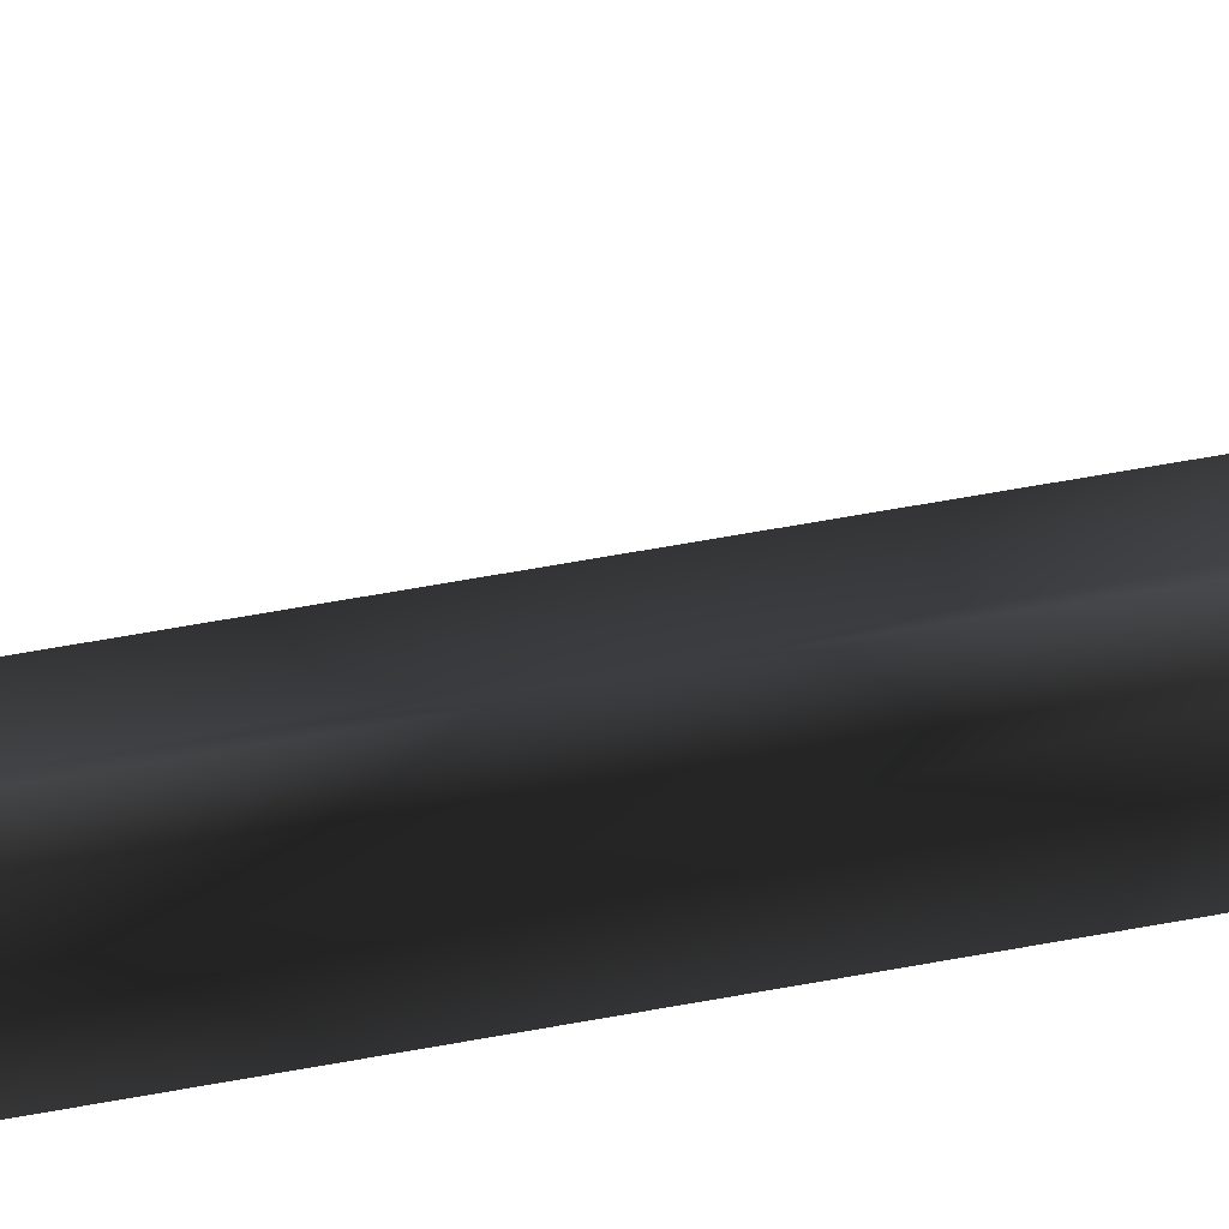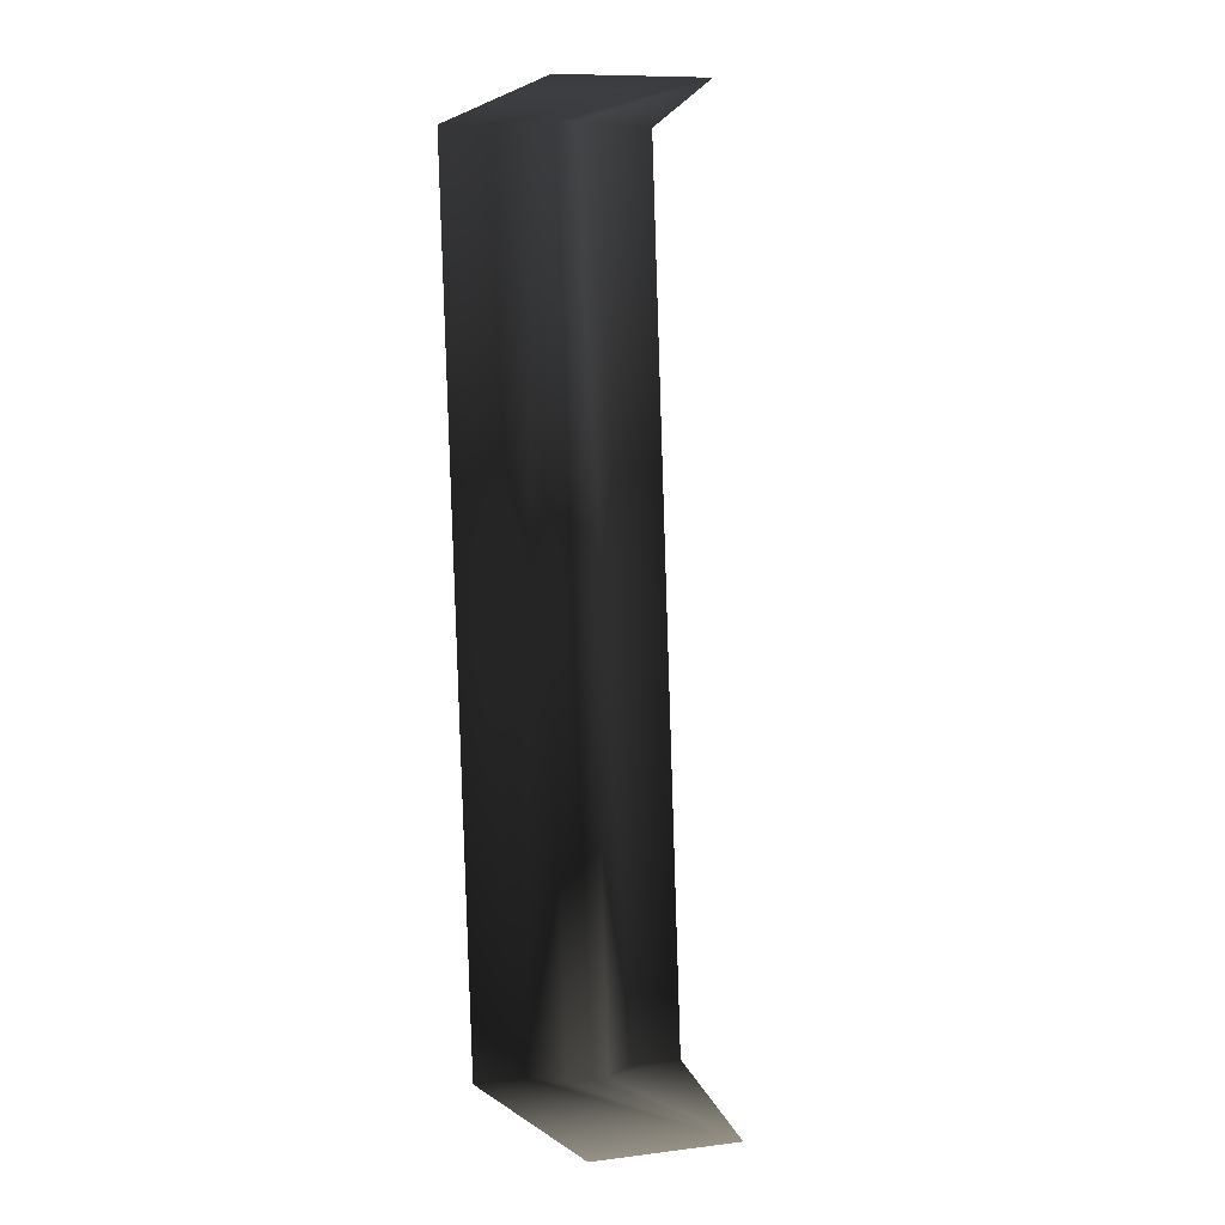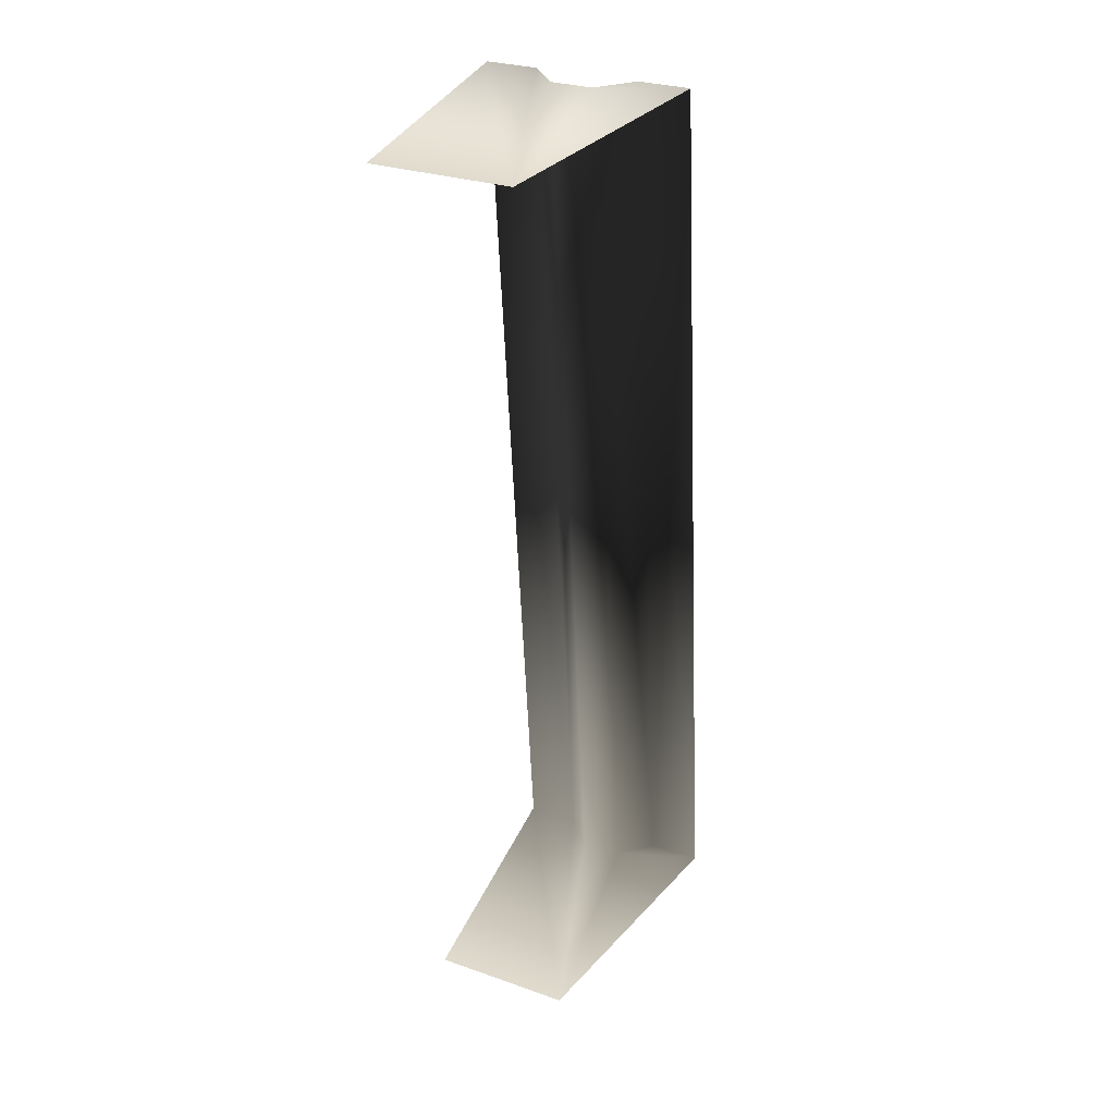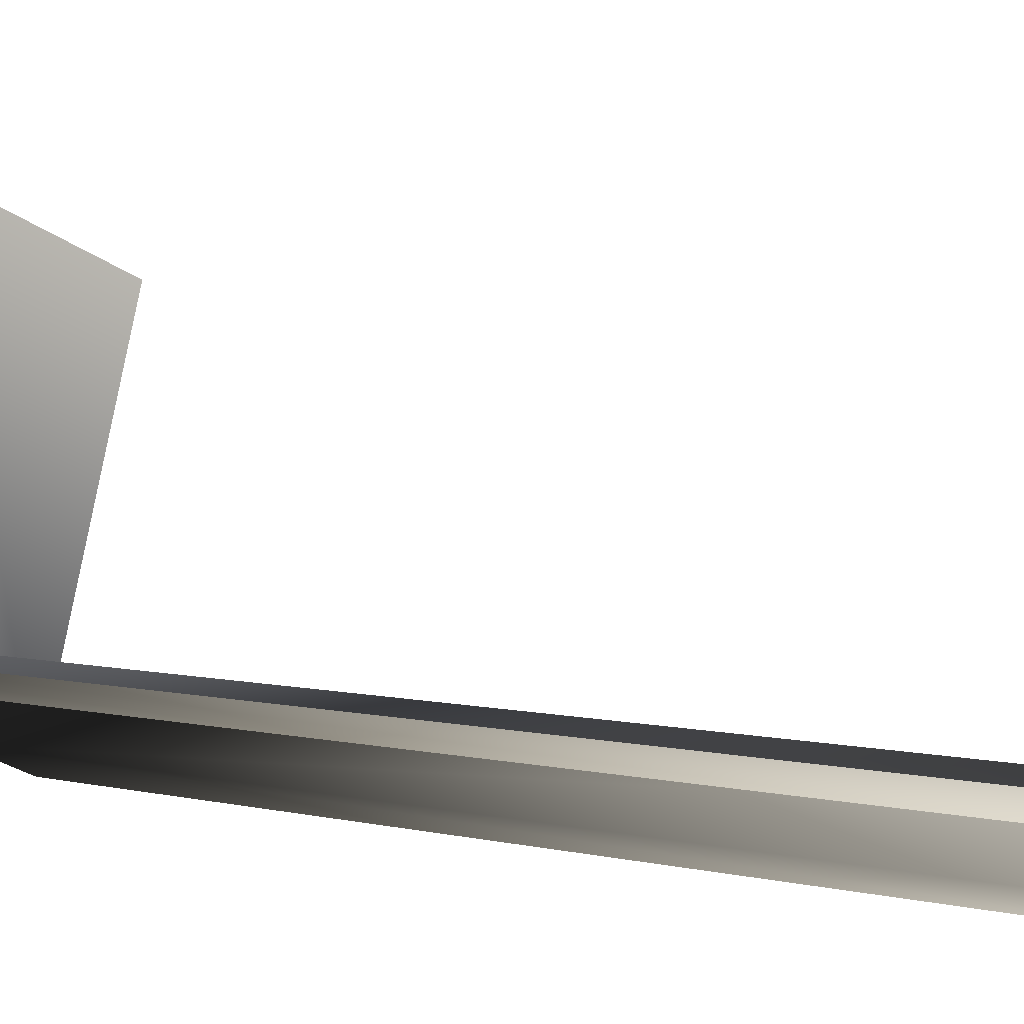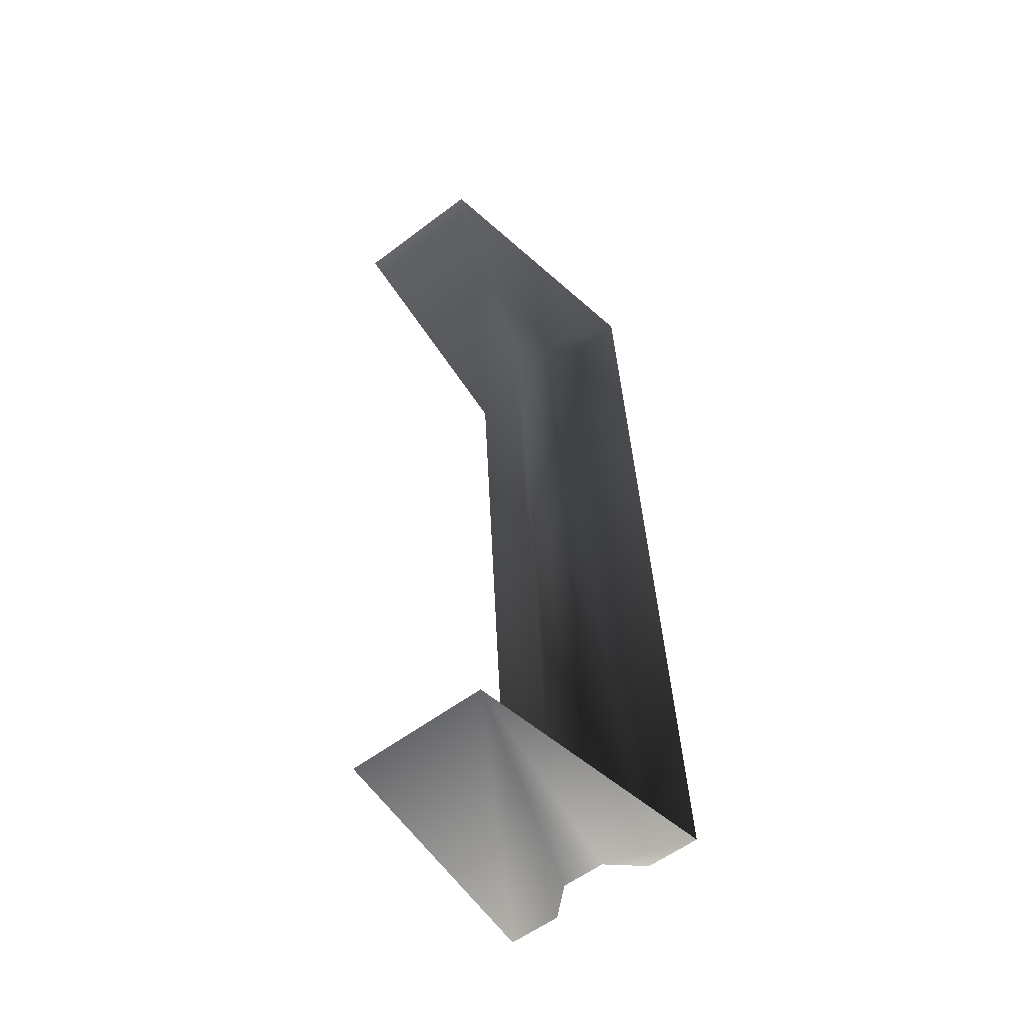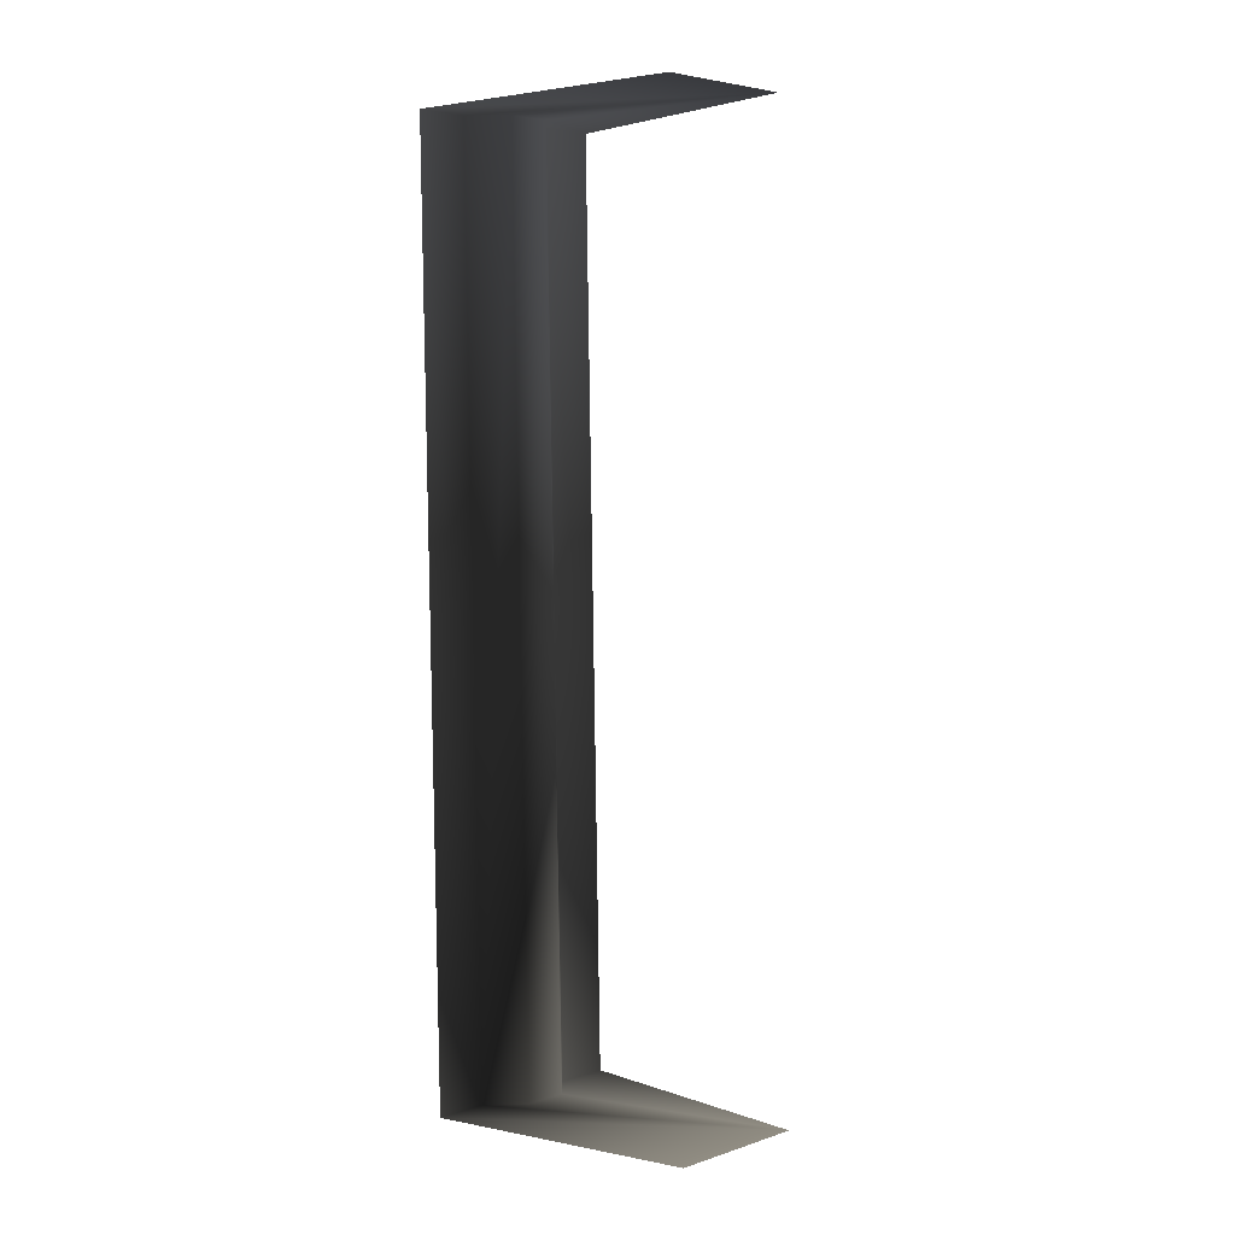
<metadata>
{"format":"obj","ext":"obj","renderer":"f3d","projection":"perspective","resolution":1024,"background":"white","views":[{"elev":75.8,"azim":82.7,"up":"+Z"},{"elev":2.4,"azim":-39.9,"up":"+Y"},{"elev":32.7,"azim":5.5,"up":"+Y"},{"elev":2.7,"azim":141.8,"up":"+Z"},{"elev":-53.2,"azim":15.8,"up":"+Y"},{"elev":1.3,"azim":-69.1,"up":"+Y"}]}
</metadata>
<code>
o instance_57/Component_4/ID429#ID429
v 0.00044 0.02702 0.08747
v -0.000171 0.02699 0.08432
v -0.000869 0.02696 0.08693
v 0.000319 0.02701 0.08452
v 0.000493 0.02702 0.08492
v 0.000895 0.02704 0.08509
v 0.001789 0.02708 0.08513
v 0.001299 0.02705 0.08493
v 0.002172 0.01793 0.08513
v 0.001682 0.01791 0.08493
v 0.001278 0.01789 0.08509
v 0.000877 0.01788 0.08492
v 0.000702 0.01787 0.08452
v 0.000212 0.01785 0.08432
v 0.000823 0.01787 0.08747
v -0.000486 0.01782 0.08693
f 1 2 3
f 2 1 4
f 4 1 5
f 5 1 6
f 6 1 7
f 6 7 8
f 8 9 10
f 9 8 7
f 6 10 11
f 10 6 8
f 5 11 12
f 11 5 6
f 13 5 12
f 5 13 4
f 2 13 14
f 13 2 4
f 14 15 16
f 15 14 13
f 15 13 12
f 15 12 11
f 15 11 9
f 9 11 10

</code>
